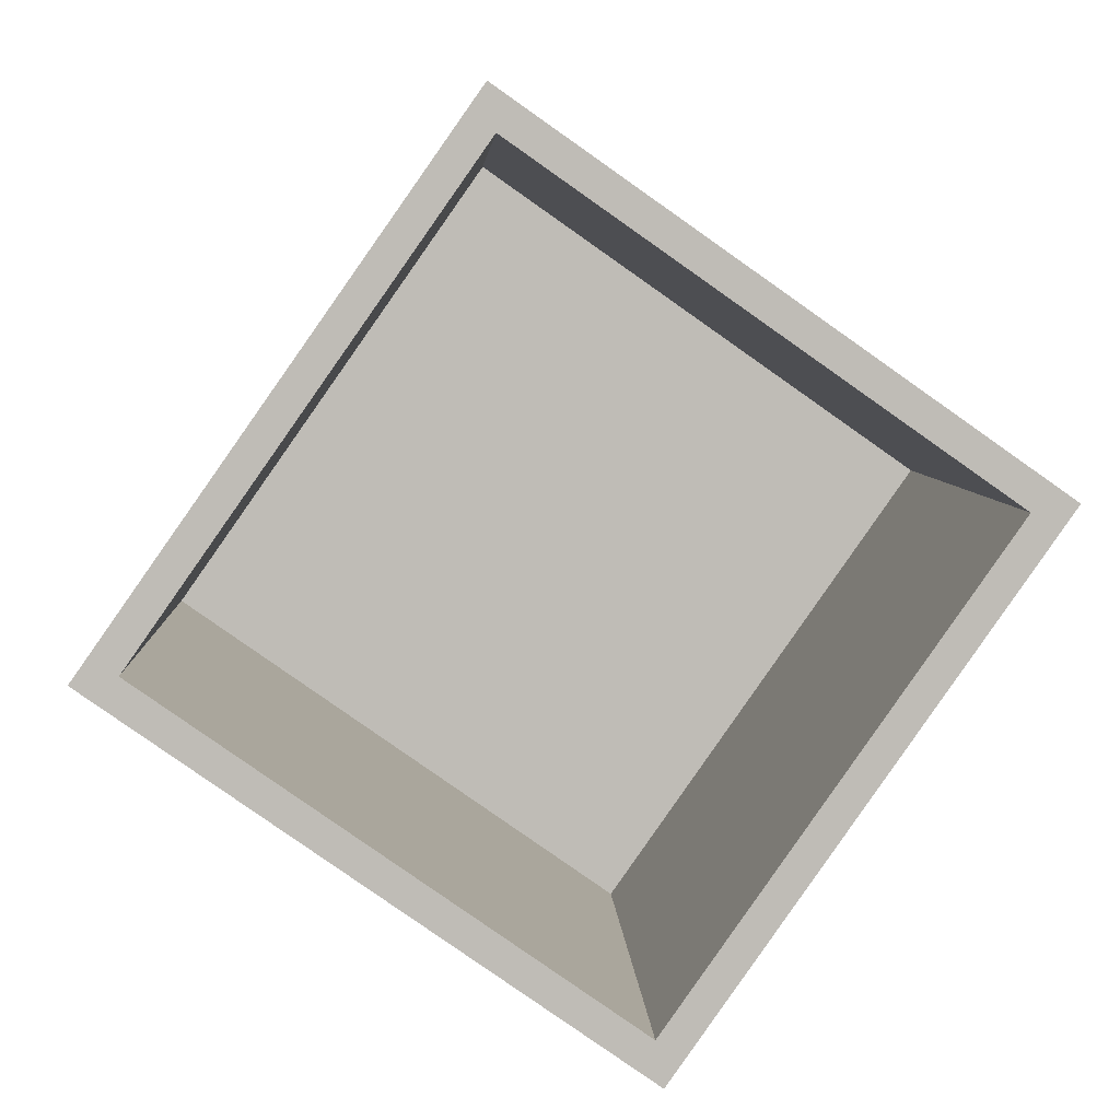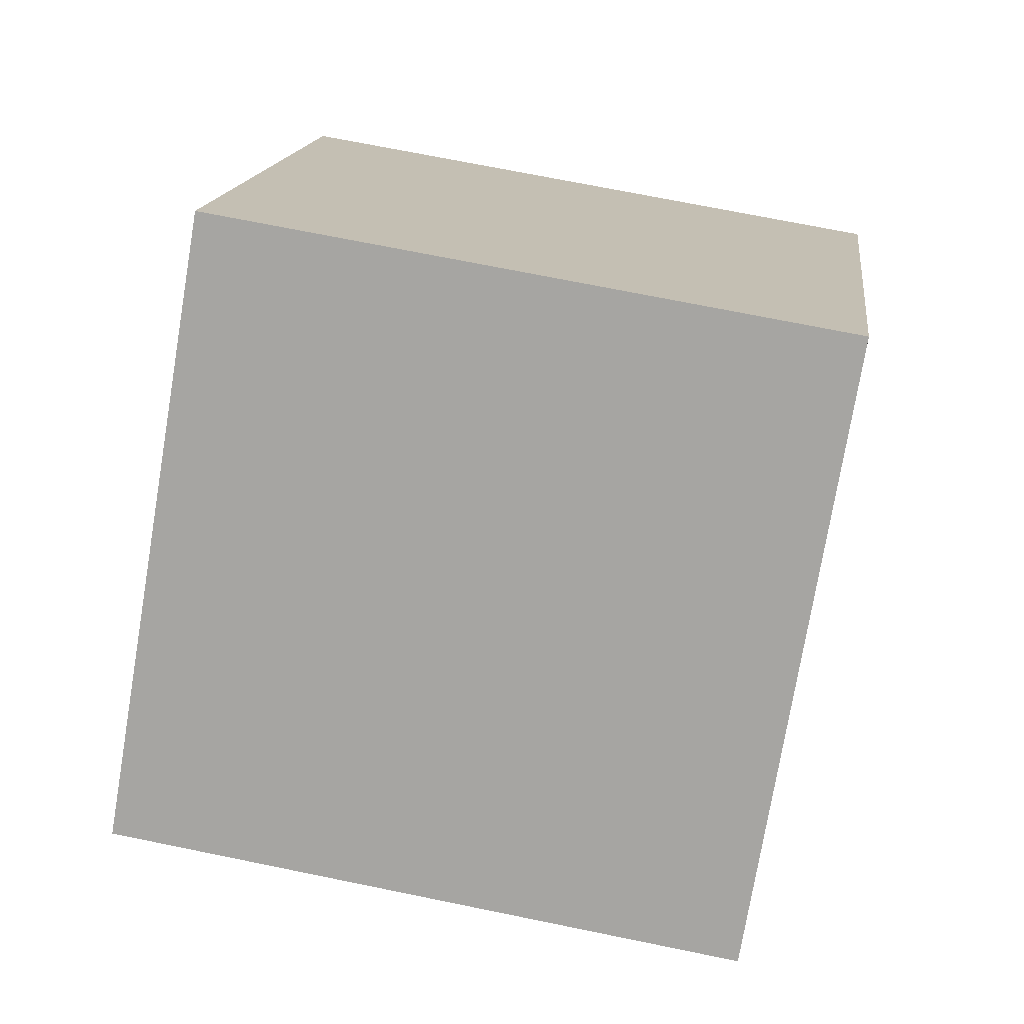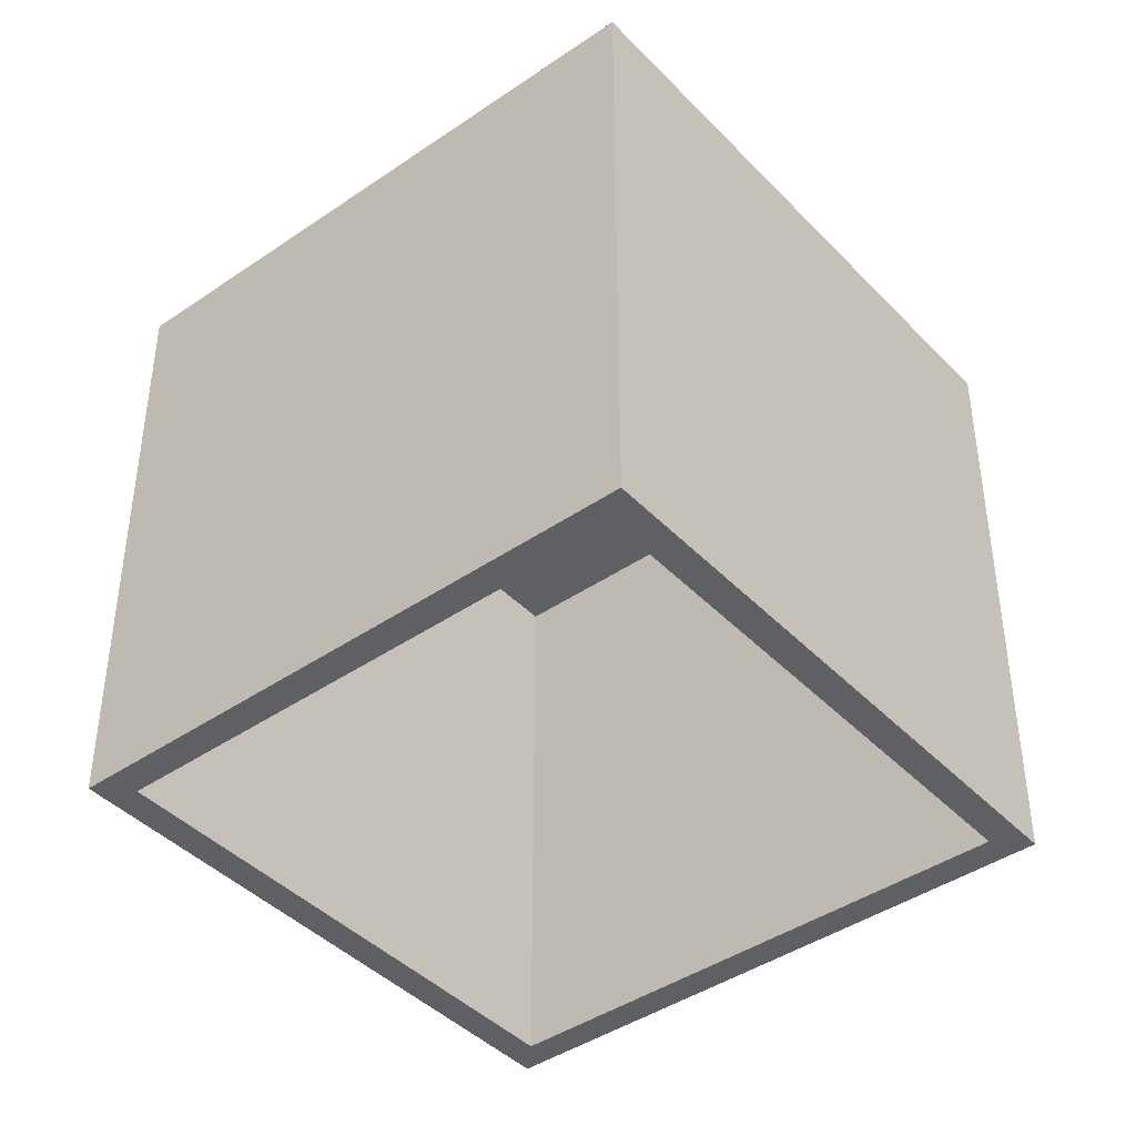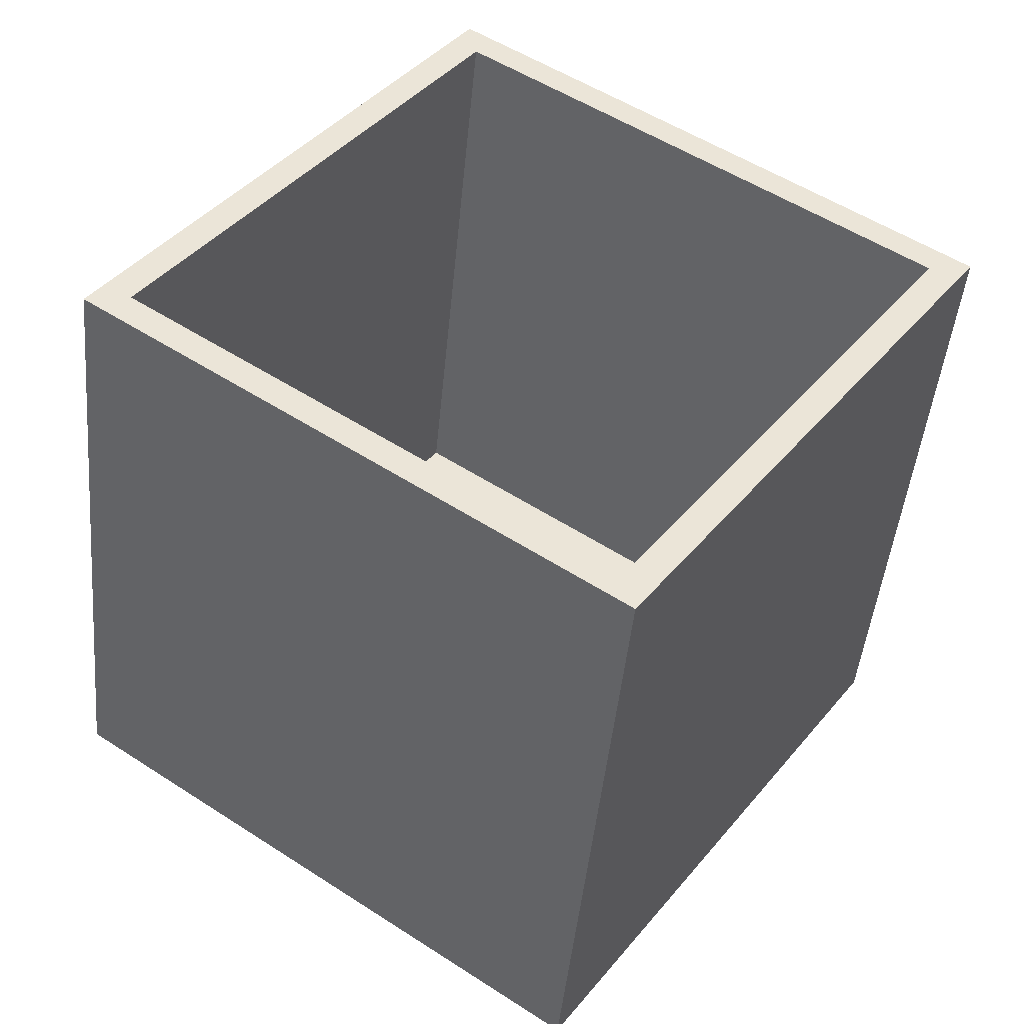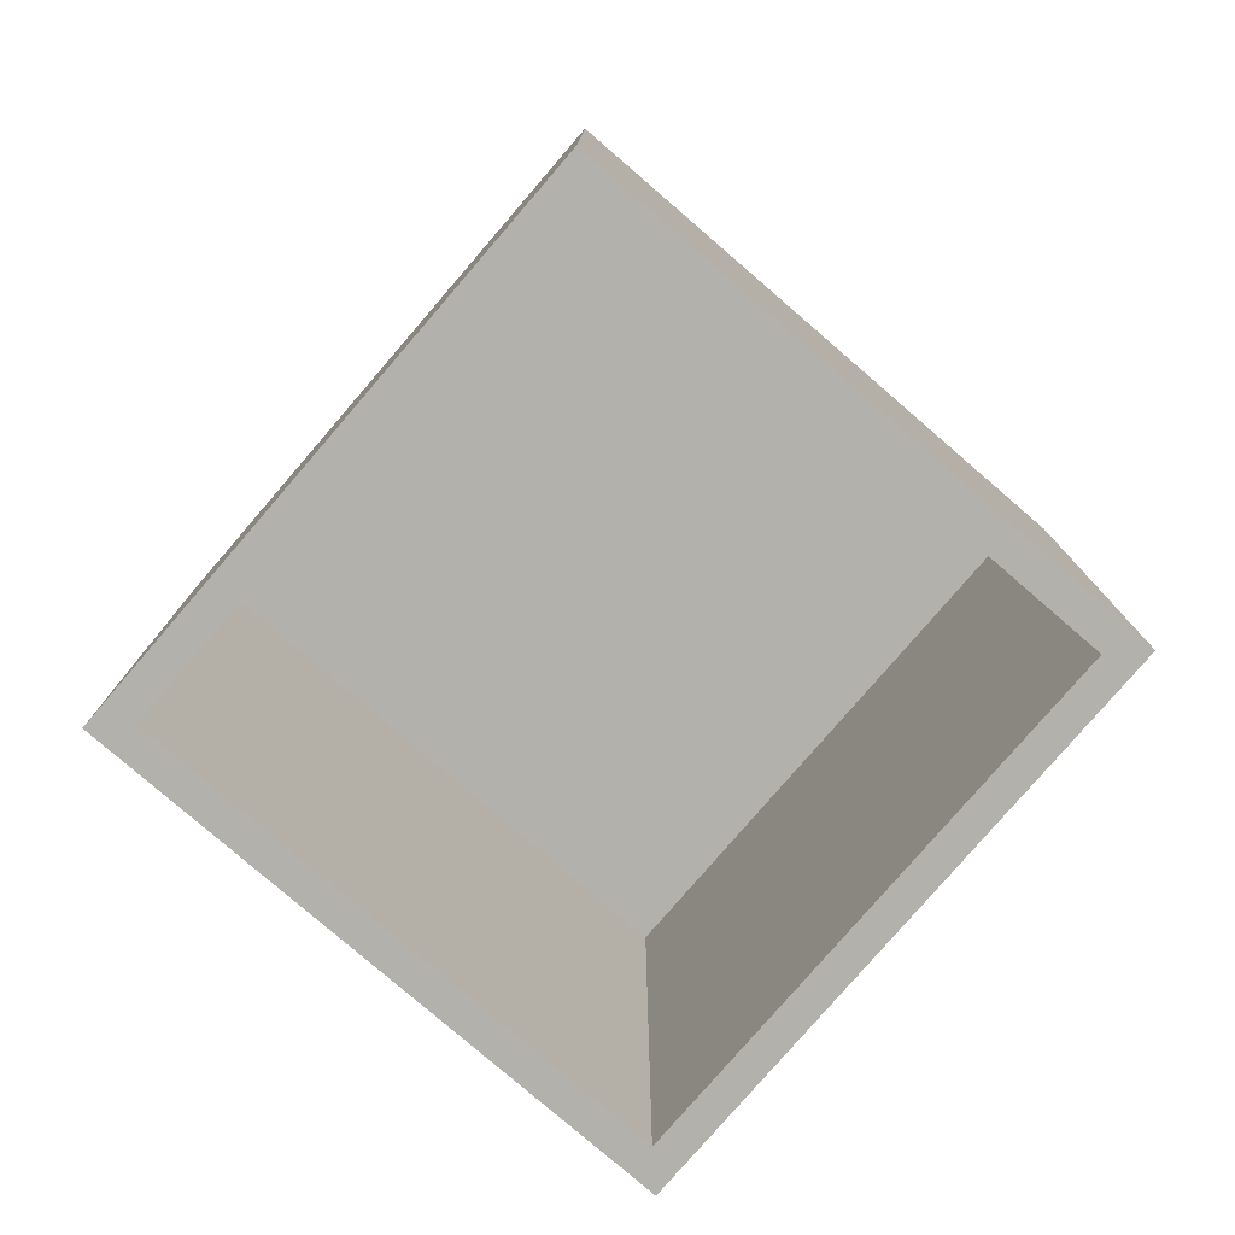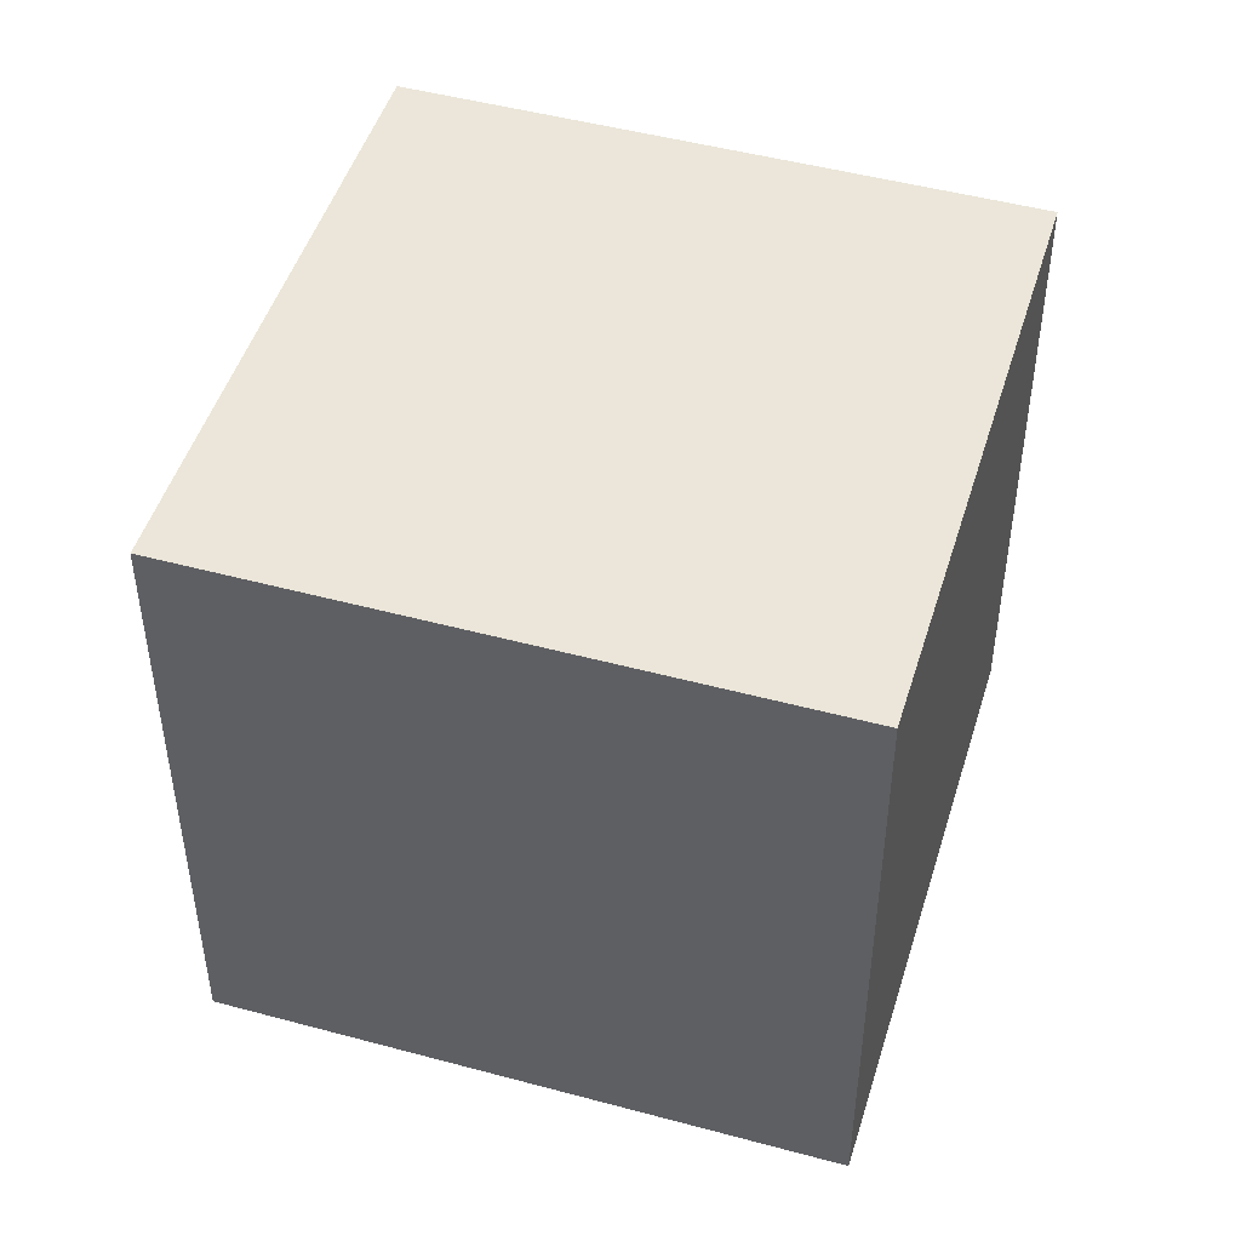
<metadata>
{"format":"obj","ext":"obj","renderer":"f3d","projection":"perspective","resolution":1024,"background":"white","views":[{"elev":5.4,"azim":-2.7,"up":"+Z"},{"elev":70.3,"azim":101.6,"up":"+Z"},{"elev":-42.3,"azim":74.5,"up":"+Y"},{"elev":-46.1,"azim":-5.4,"up":"+Z"},{"elev":-79.1,"azim":84.3,"up":"+Y"},{"elev":48.1,"azim":-38.1,"up":"+Y"}]}
</metadata>
<code>
o cu_glass_cylinder
v 0.466 1.86 3.14
v 0.466 3.278 3.14
v -0.3487 1.86 1.979
v -0.3487 3.278 1.979
v 1.627 1.86 2.325
v 1.627 3.278 2.325
v 0.8121 1.86 1.164
v 0.8121 3.278 1.164
v -0.2499 3.278 1.996
v 0.7948 3.278 1.263
v 1.528 3.278 2.308
v 0.4833 3.278 3.041
v 0.7948 1.86 1.263
v -0.2499 1.86 1.996
v 0.4833 1.86 3.041
v 1.528 1.86 2.308
v -0.2499 3.208 1.996
v 0.7948 3.208 1.263
v 0.4833 3.208 3.041
v 1.528 3.208 2.308
f 10 11 6 8
f 4 2 12 9
f 16 5 1 15
f 8 4 9 10
f 11 12 2 6
f 7 13 14 3
f 3 14 15 1
f 5 16 13 7
f 9 12 15 14
f 11 16 15 12
f 16 11 10 13
f 10 9 14 13
f 1 2 4 3
f 1 5 6 2
f 7 8 6 5
f 3 4 8 7
f 11 12 19 20
f 19 17 18 20
f 12 9 17 19
f 10 11 20 18
f 9 10 18 17
f 9 12 11 10

</code>
